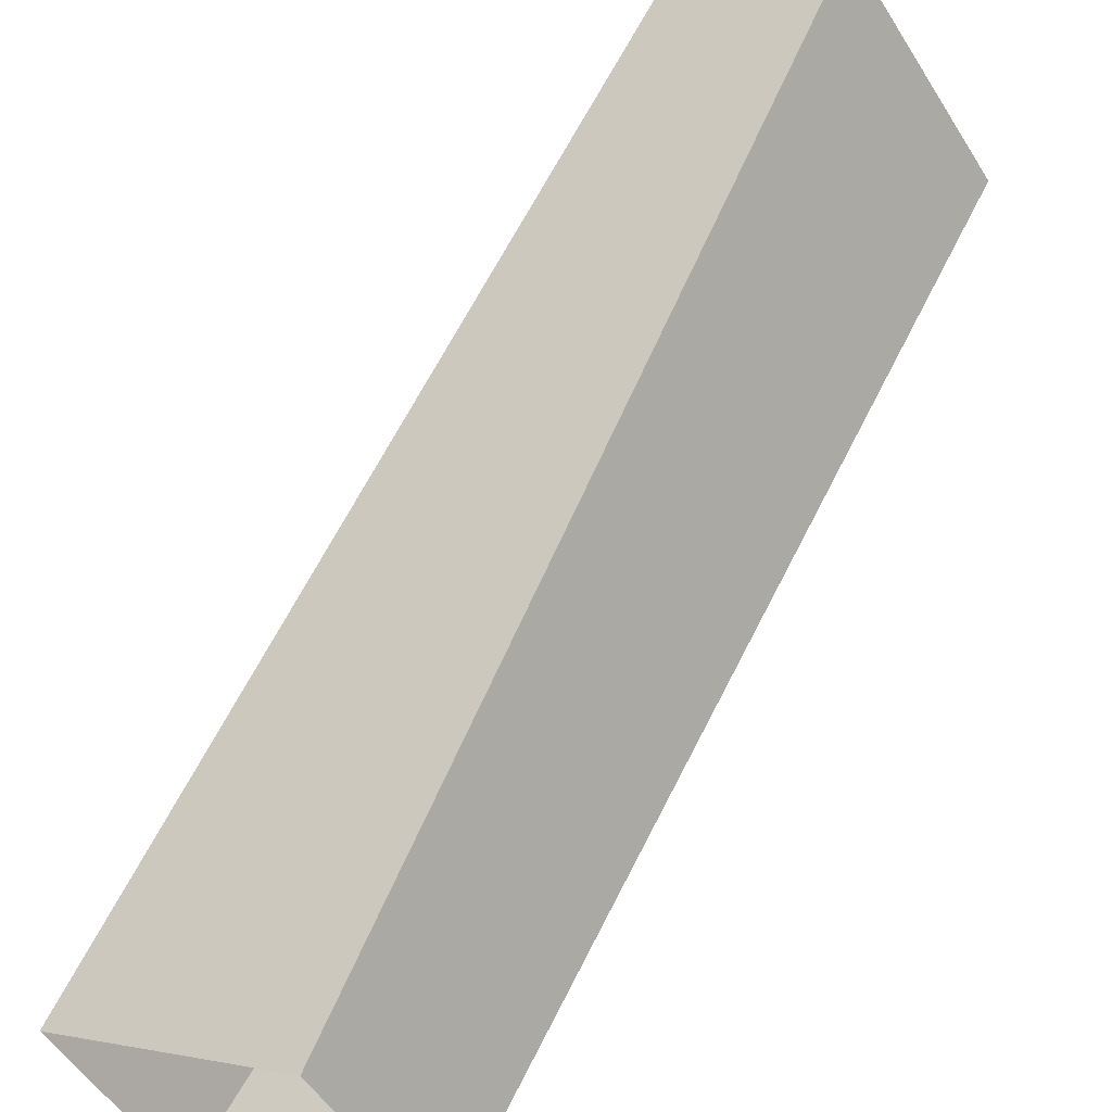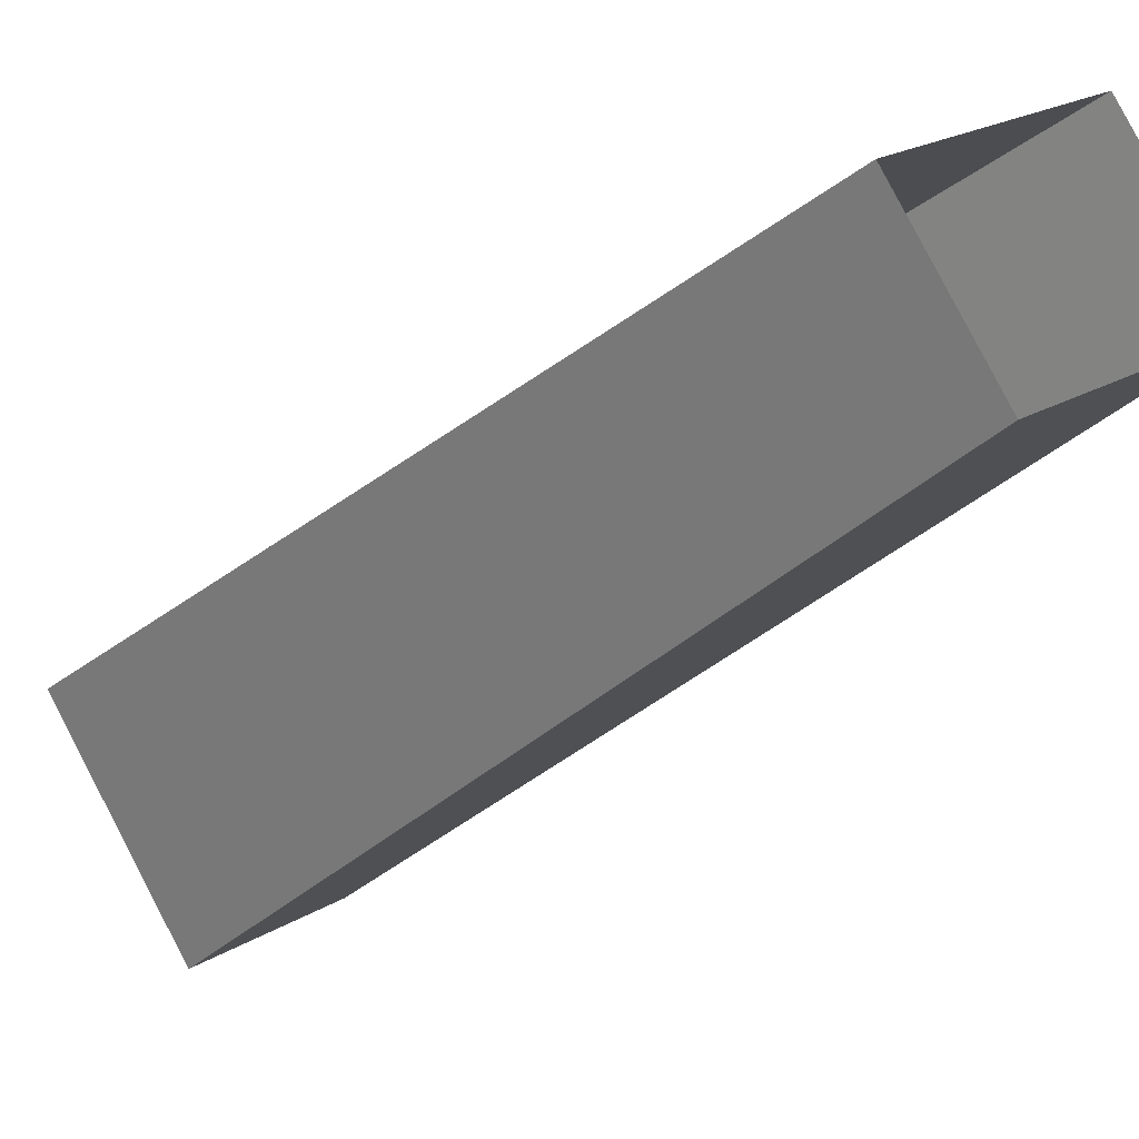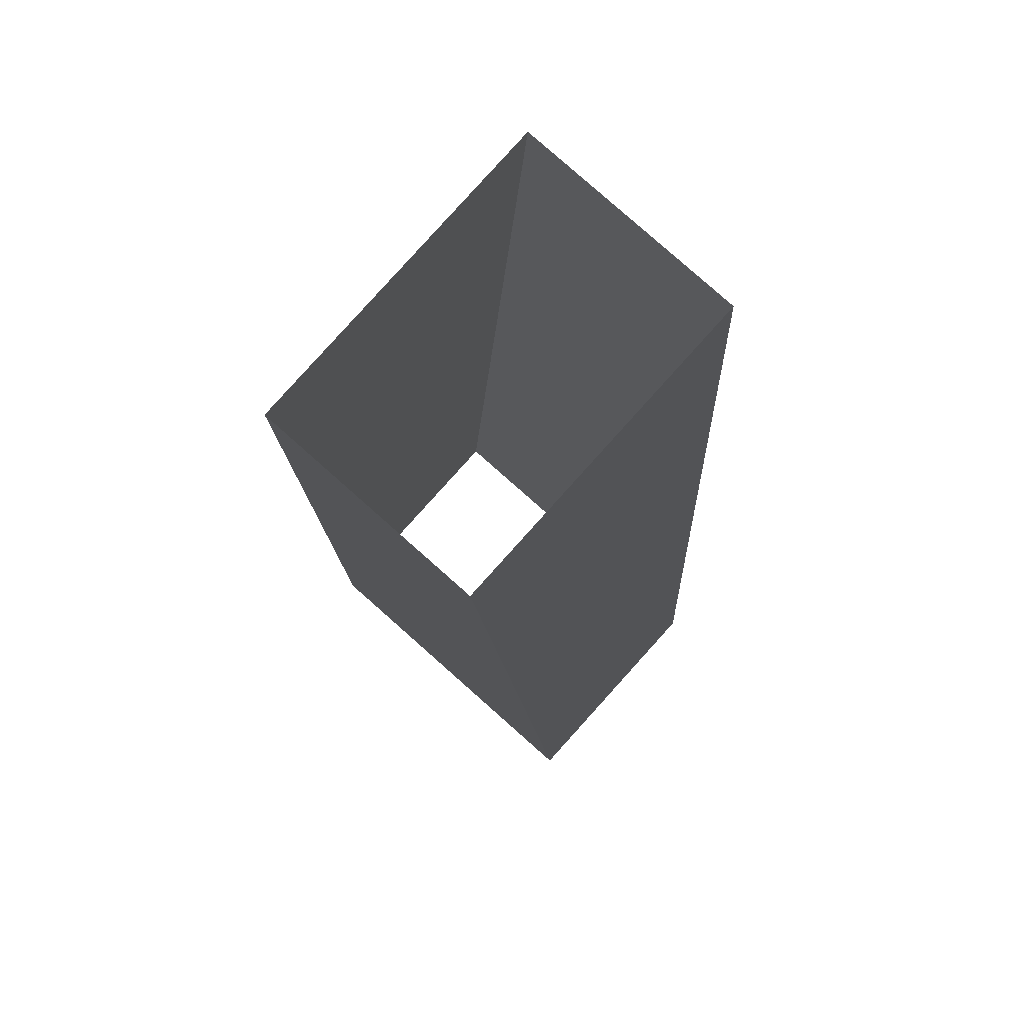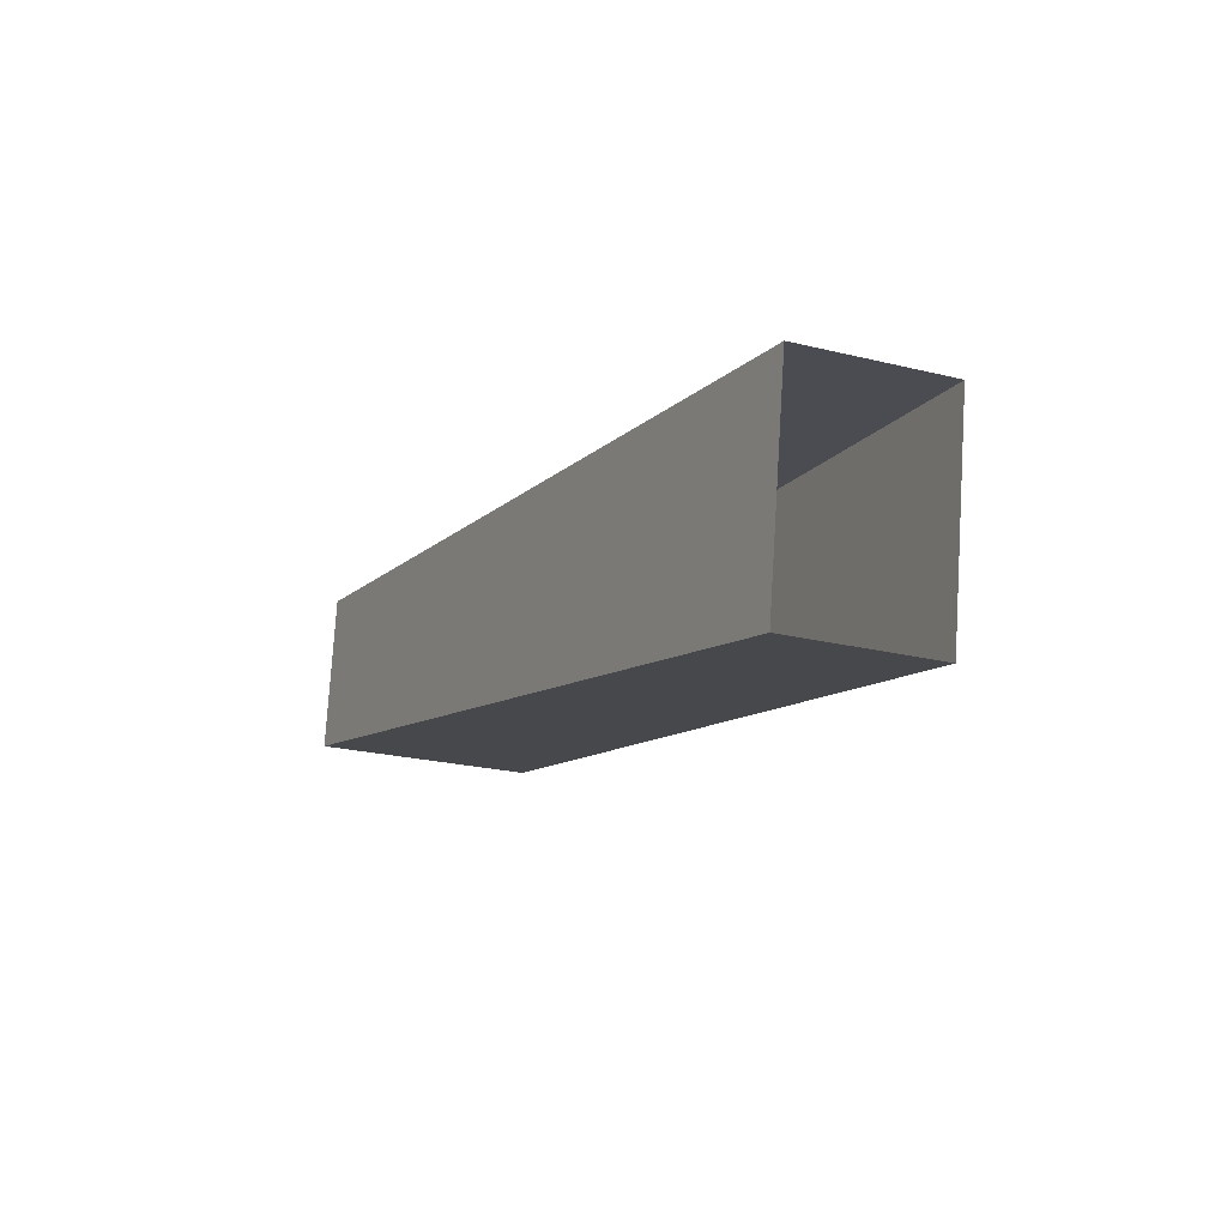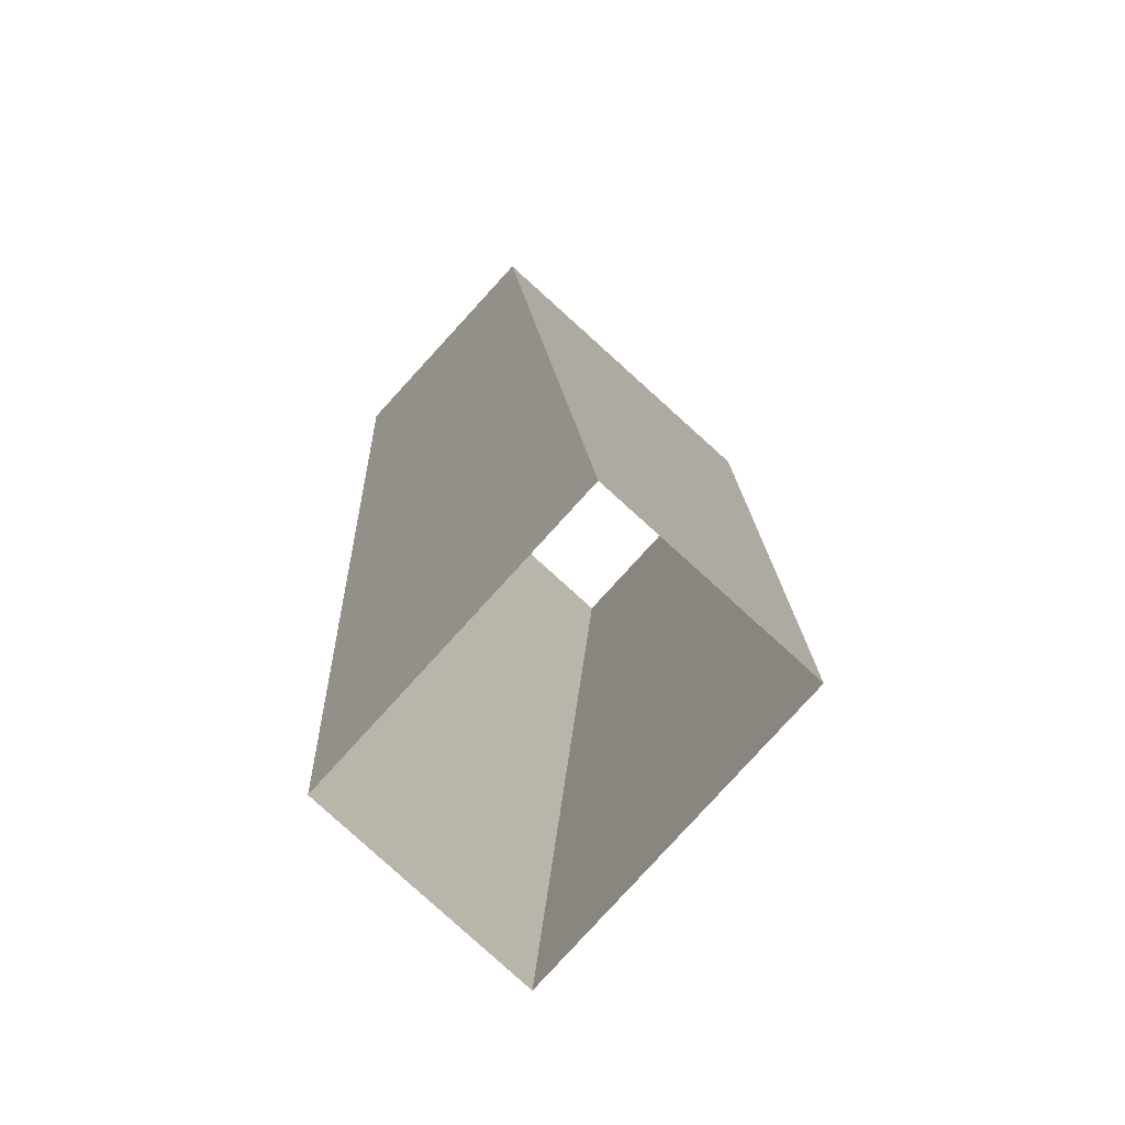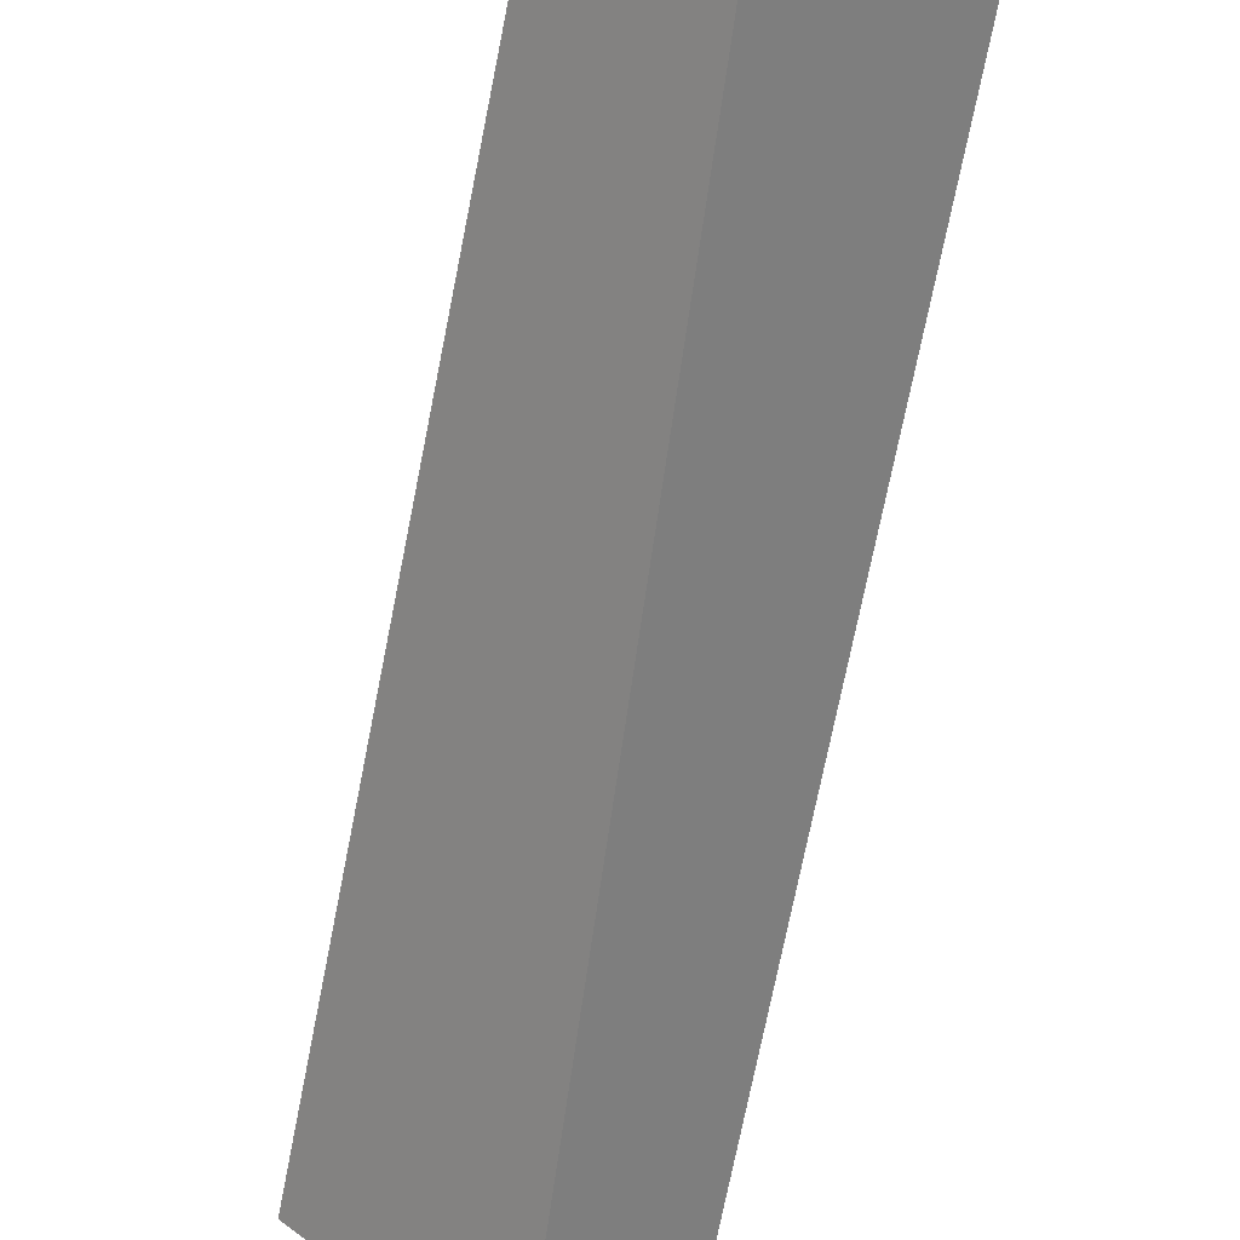
<metadata>
{"format":"obj","ext":"obj","renderer":"f3d","projection":"perspective","resolution":1024,"background":"white","views":[{"elev":76.6,"azim":45.3,"up":"+Z"},{"elev":-50.7,"azim":159.5,"up":"+Z"},{"elev":-28.3,"azim":-160.8,"up":"+Z"},{"elev":76.7,"azim":138.6,"up":"+Y"},{"elev":-5.8,"azim":-161.9,"up":"+Z"},{"elev":-48.9,"azim":7.1,"up":"+Z"}]}
</metadata>
<code>
g Splitter_leg_016_CorpsePart
v -0.5301 1.156 -0.6811
v -0.6264 1.096 -0.7775
v -0.4092 0.3127 -0.5146
v -0.2718 0.3993 -0.3772
v -0.2718 0.3993 -0.3772
v -0.3765 0.3993 -0.2726
v -0.6803 1.156 -0.5309
v -0.5301 1.156 -0.6811
v -0.3765 0.3993 -0.2726
v -0.5138 0.3127 -0.4099
v -0.7767 1.096 -0.6272
v -0.6803 1.156 -0.5309
v -0.5138 0.3127 -0.4099
v -0.4092 0.3127 -0.5146
v -0.6264 1.096 -0.7775
v -0.7767 1.096 -0.6272
g Splitter_leg_016_CorpsePart_0
f 3 2 1
f 4 3 1
f 7 6 5
f 8 7 5
f 11 10 9
f 12 11 9
f 15 14 13
f 16 15 13

</code>
